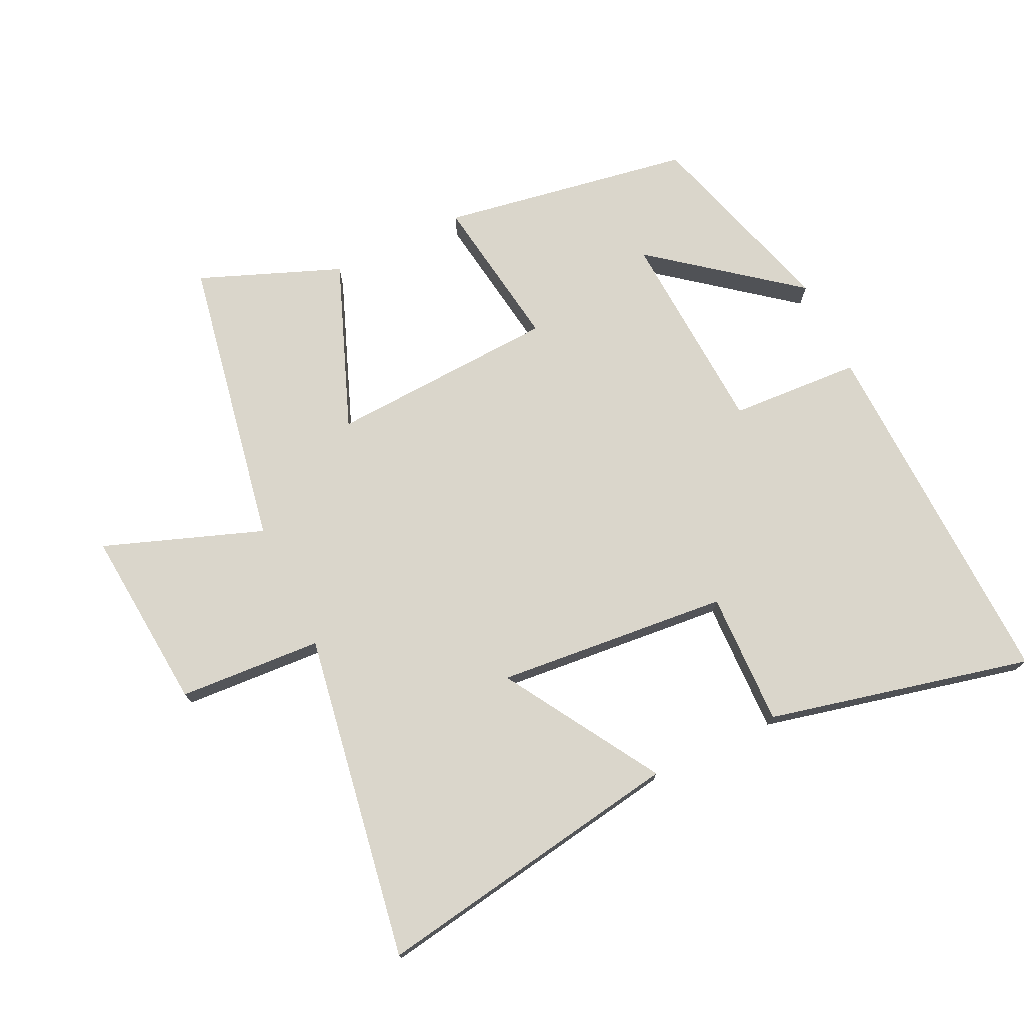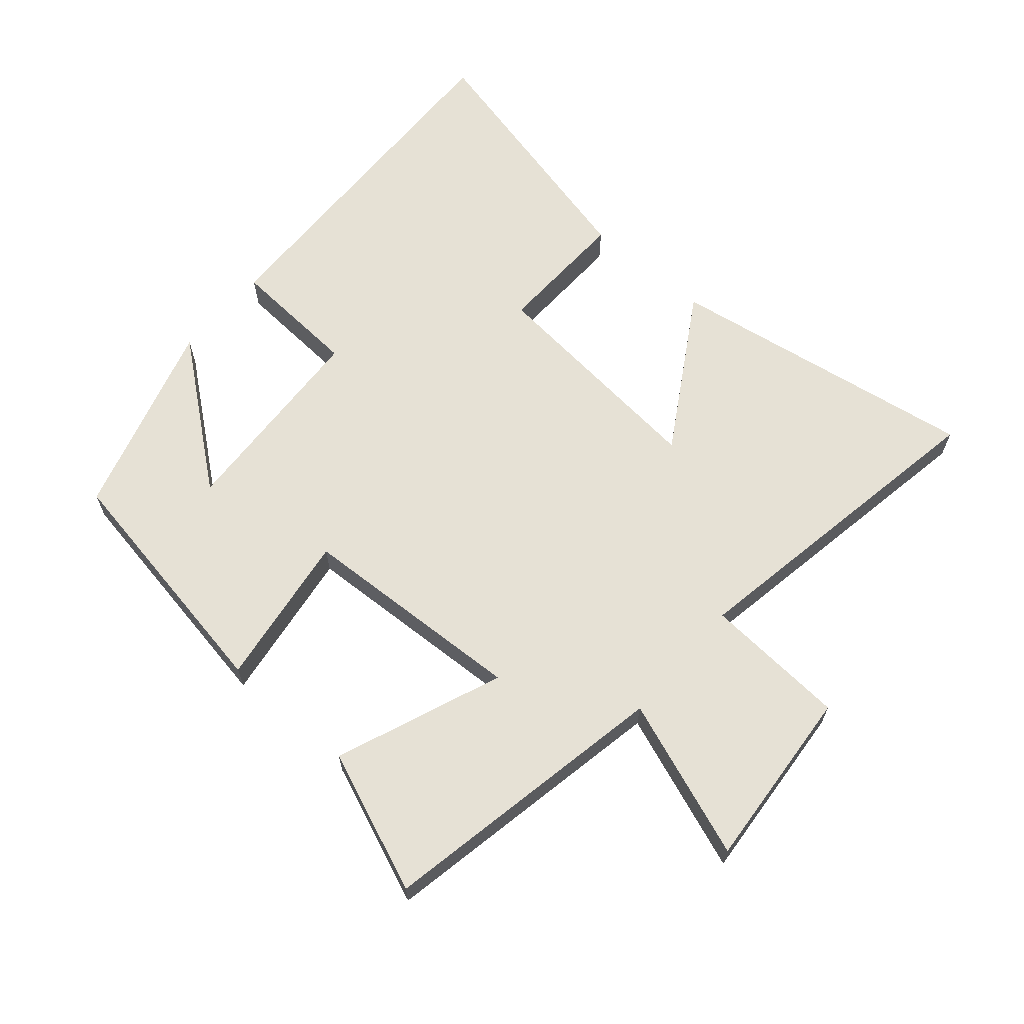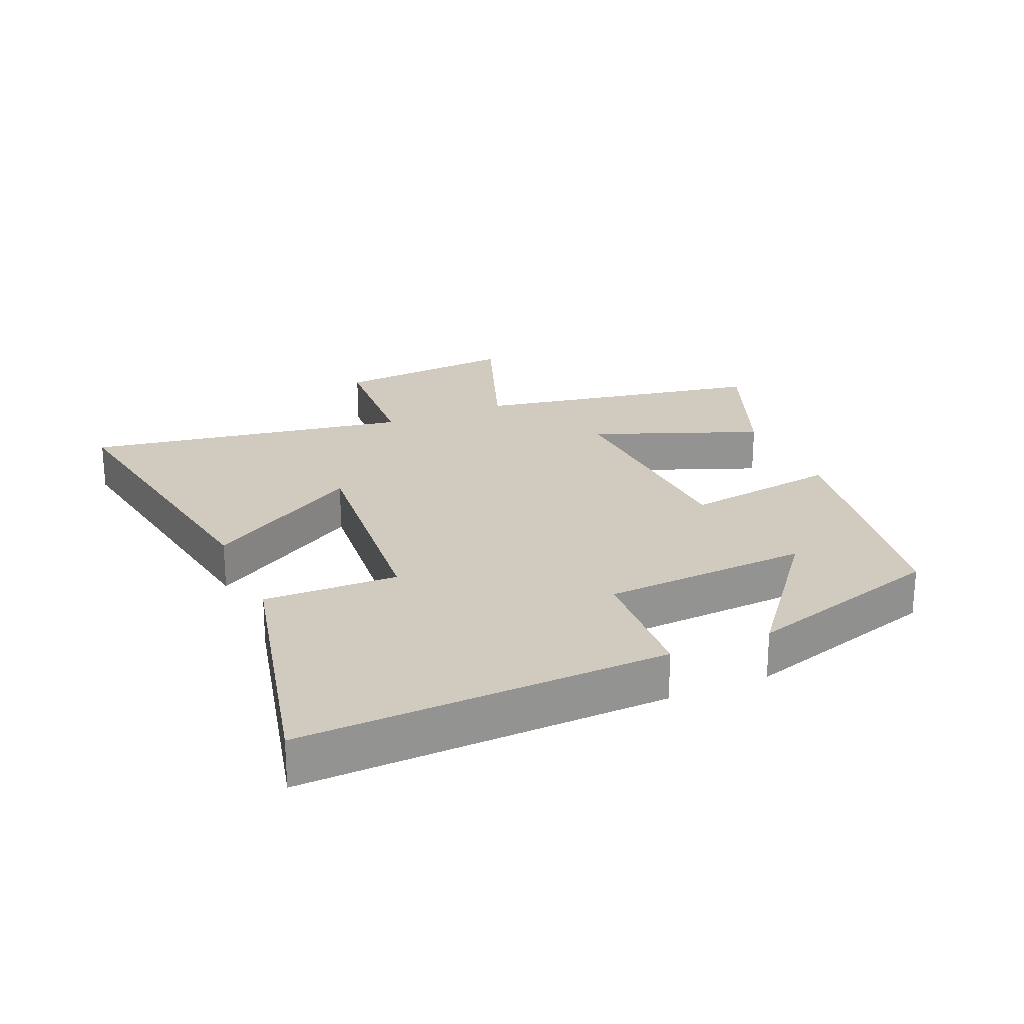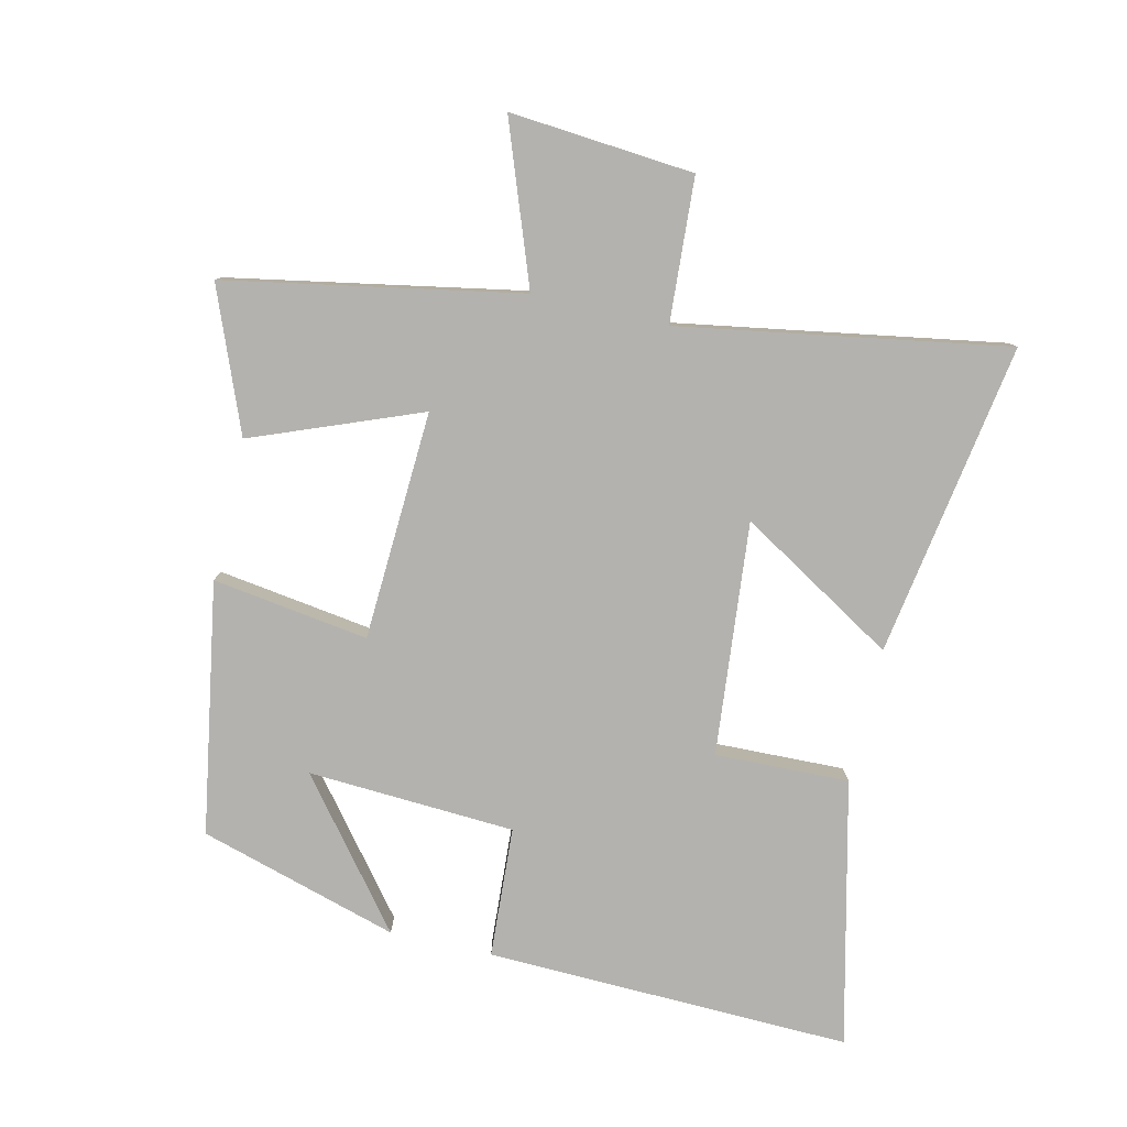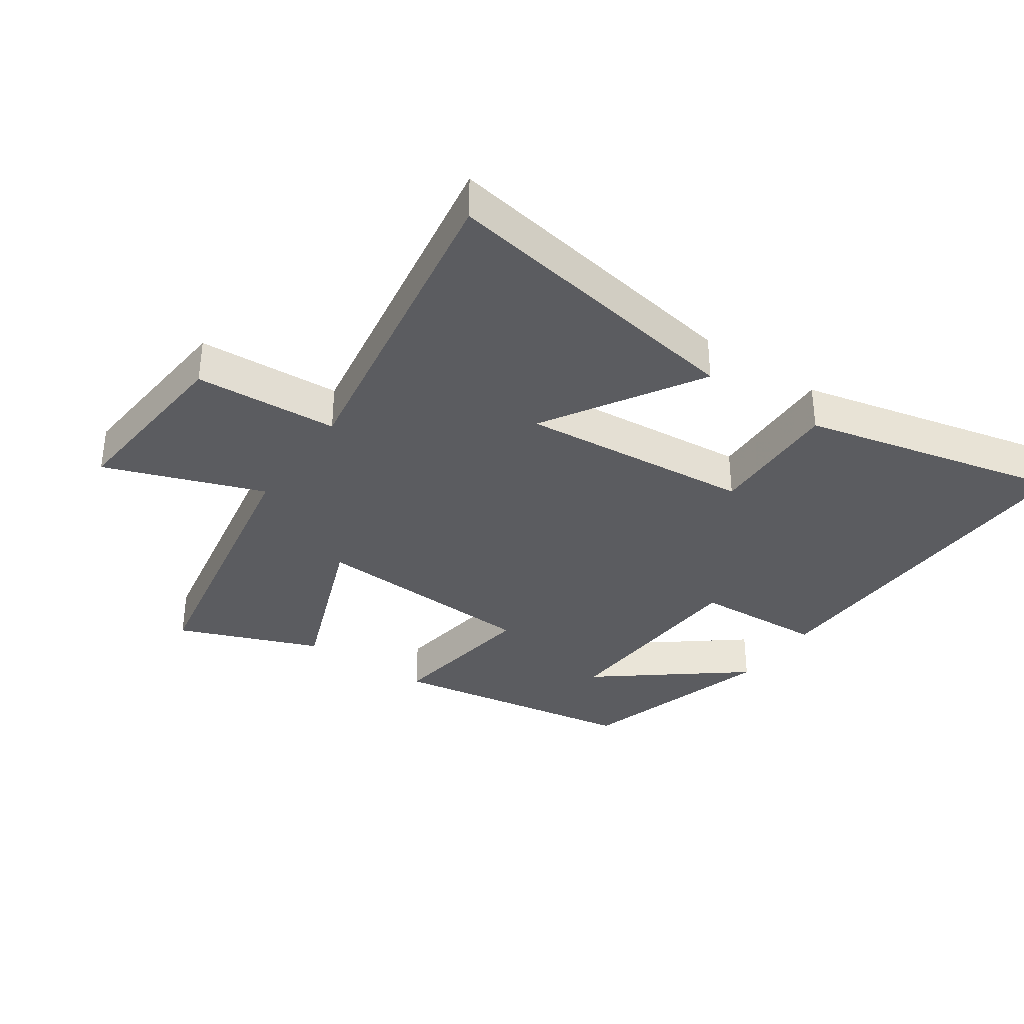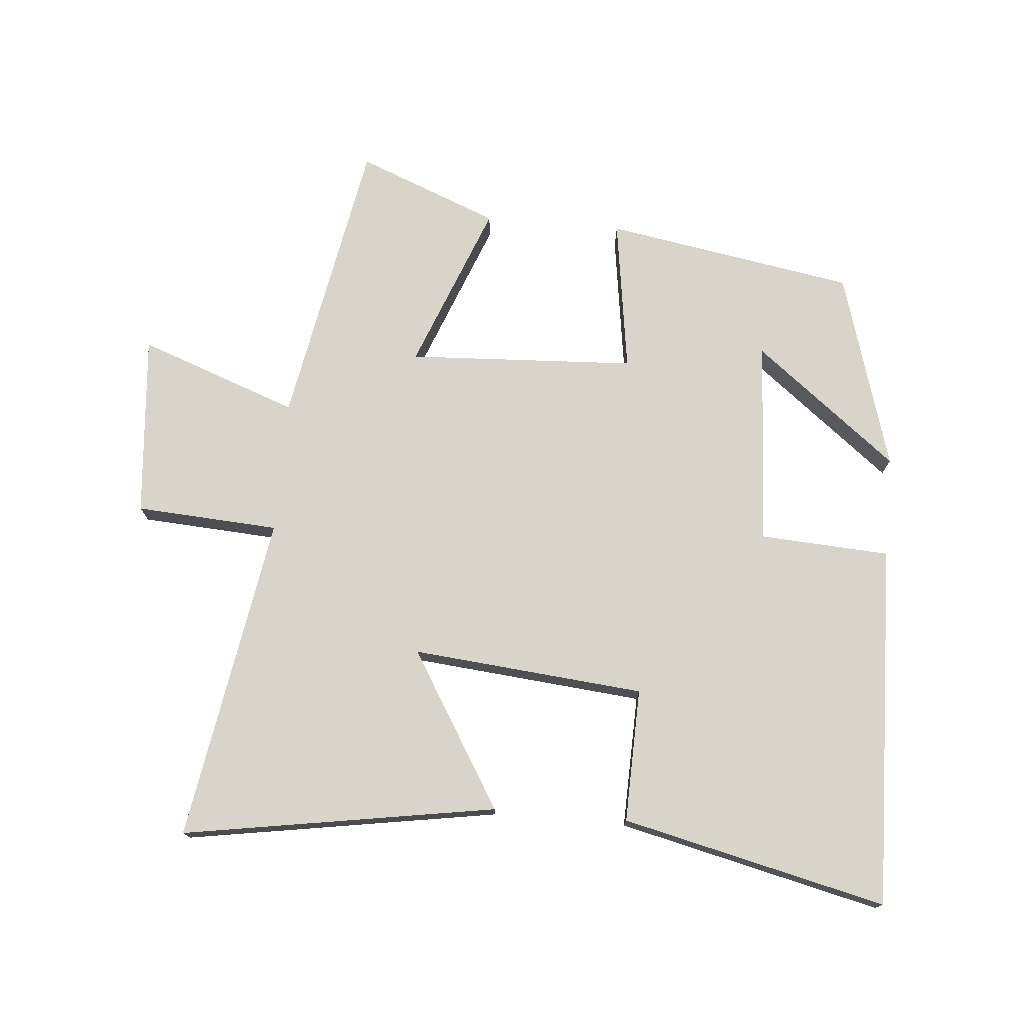
<metadata>
{"format":"obj","ext":"obj","renderer":"f3d","projection":"perspective","resolution":1024,"background":"white","views":[{"elev":74.1,"azim":154.3,"up":"+Y"},{"elev":64.7,"azim":40.9,"up":"+Y"},{"elev":23.5,"azim":-113.5,"up":"+Y"},{"elev":-79.8,"azim":77.0,"up":"+Y"},{"elev":-35.3,"azim":145.2,"up":"+Y"},{"elev":74.9,"azim":-175.1,"up":"+Y"}]}
</metadata>
<code>
v 0.416 0.07 0.587
v 0.5 0.07 0.134
v 0.746 0.07 0.224
v 0.722 0.07 -0.06
v 0.5 0.07 -0.074
v 0.585 0.07 -0.579
v 0.1 0.07 -0.5
v 0.246 0.07 -0.259
v -0.114 0.07 -0.293
v -0.108 0.07 -0.5
v -0.516 0.07 -0.596
v -0.5 0.07 -0.032
v -0.298 0.07 -0.02
v -0.28 0.07 0.3
v -0.5 0.07 0.126
v -0.409 0.07 0.434
v -0.021 0.07 0.5
v -0.056 0.07 0.259
v 0.298 0.07 0.241
v 0.197 0.07 0.5
v 0.416 0 0.587
v 0.5 0 0.134
v 0.746 0 0.224
v 0.722 0 -0.06
v 0.5 0 -0.074
v 0.585 0 -0.579
v 0.1 0 -0.5
v 0.246 0 -0.259
v -0.114 0 -0.293
v -0.108 0 -0.5
v -0.516 0 -0.596
v -0.5 0 -0.032
v -0.298 0 -0.02
v -0.28 0 0.3
v -0.5 0 0.126
v -0.409 0 0.434
v -0.021 0 0.5
v -0.056 0 0.259
v 0.298 0 0.241
v 0.197 0 0.5
f 19 20 1 2
f 18 19 2
f 16 17 18
f 14 15 16
f 14 16 18
f 13 14 18 2
f 9 10 11 12
f 8 9 12 13
f 5 6 7 8
f 5 8 13 2
f 2 3 4 5
f 22 21 40 39
f 22 39 38
f 38 37 36
f 36 35 34
f 38 36 34
f 22 38 34 33
f 32 31 30 29
f 33 32 29 28
f 28 27 26 25
f 22 33 28 25
f 25 24 23 22
f 1 21 22 2
f 2 22 23 3
f 3 23 24 4
f 4 24 25 5
f 5 25 26 6
f 6 26 27 7
f 7 27 28 8
f 8 28 29 9
f 9 29 30 10
f 10 30 31 11
f 11 31 32 12
f 12 32 33 13
f 13 33 34 14
f 14 34 35 15
f 15 35 36 16
f 16 36 37 17
f 17 37 38 18
f 18 38 39 19
f 19 39 40 20
f 20 40 21 1

</code>
